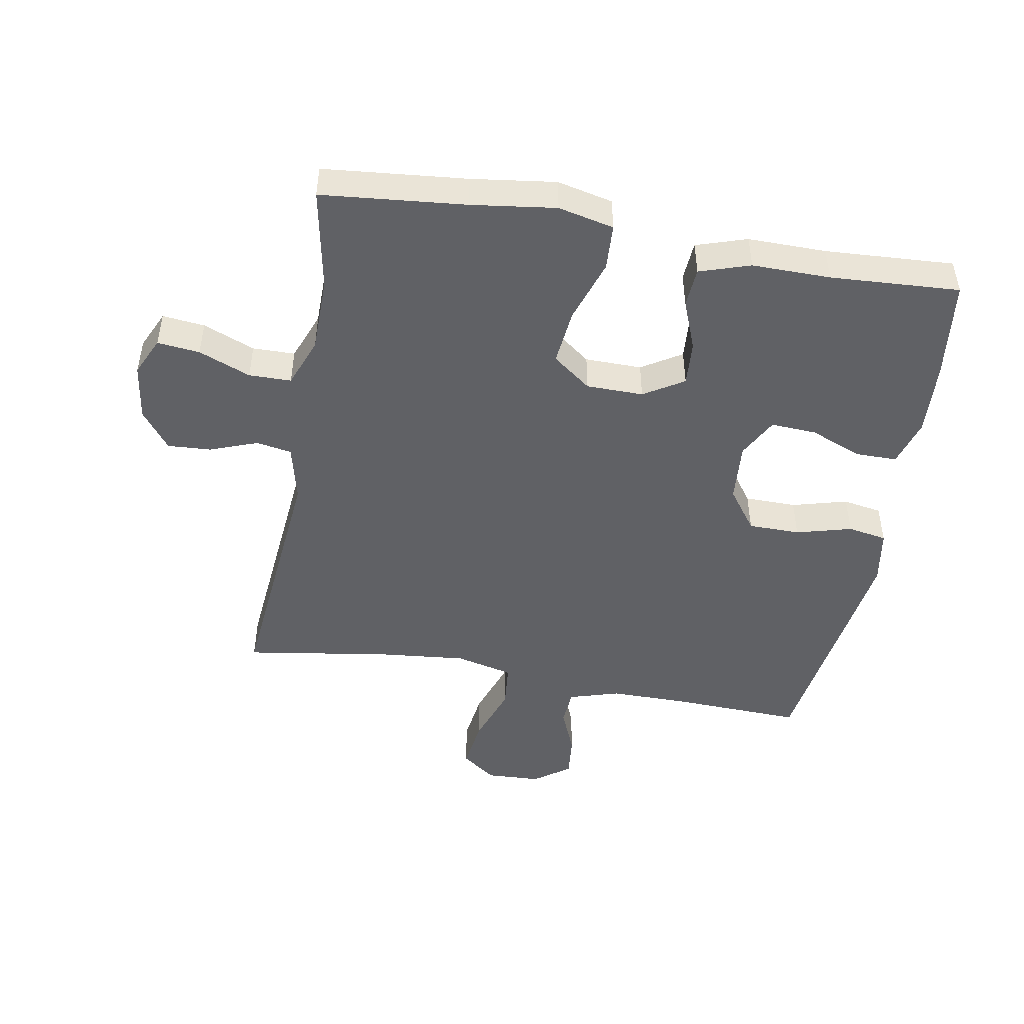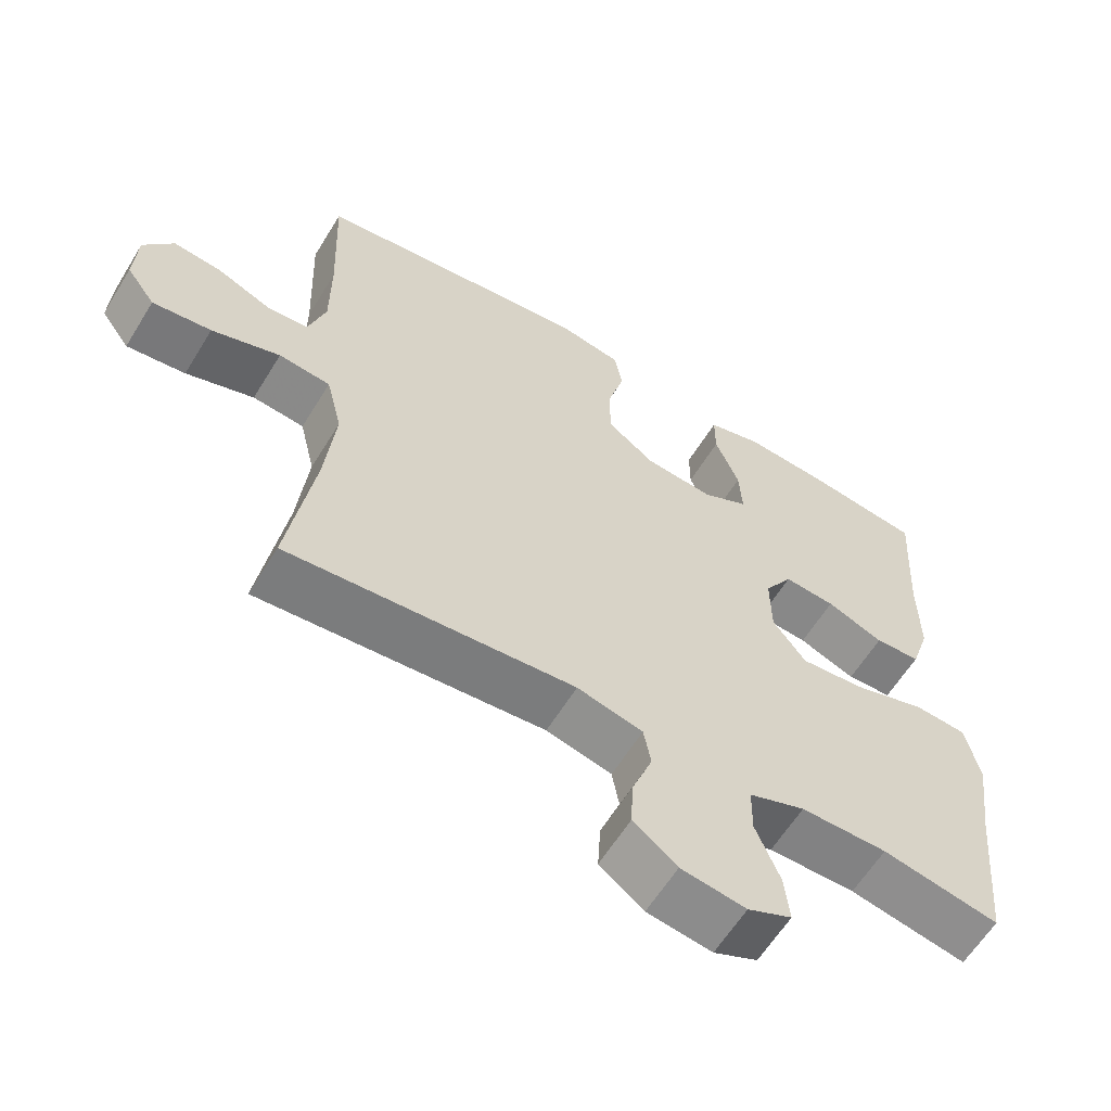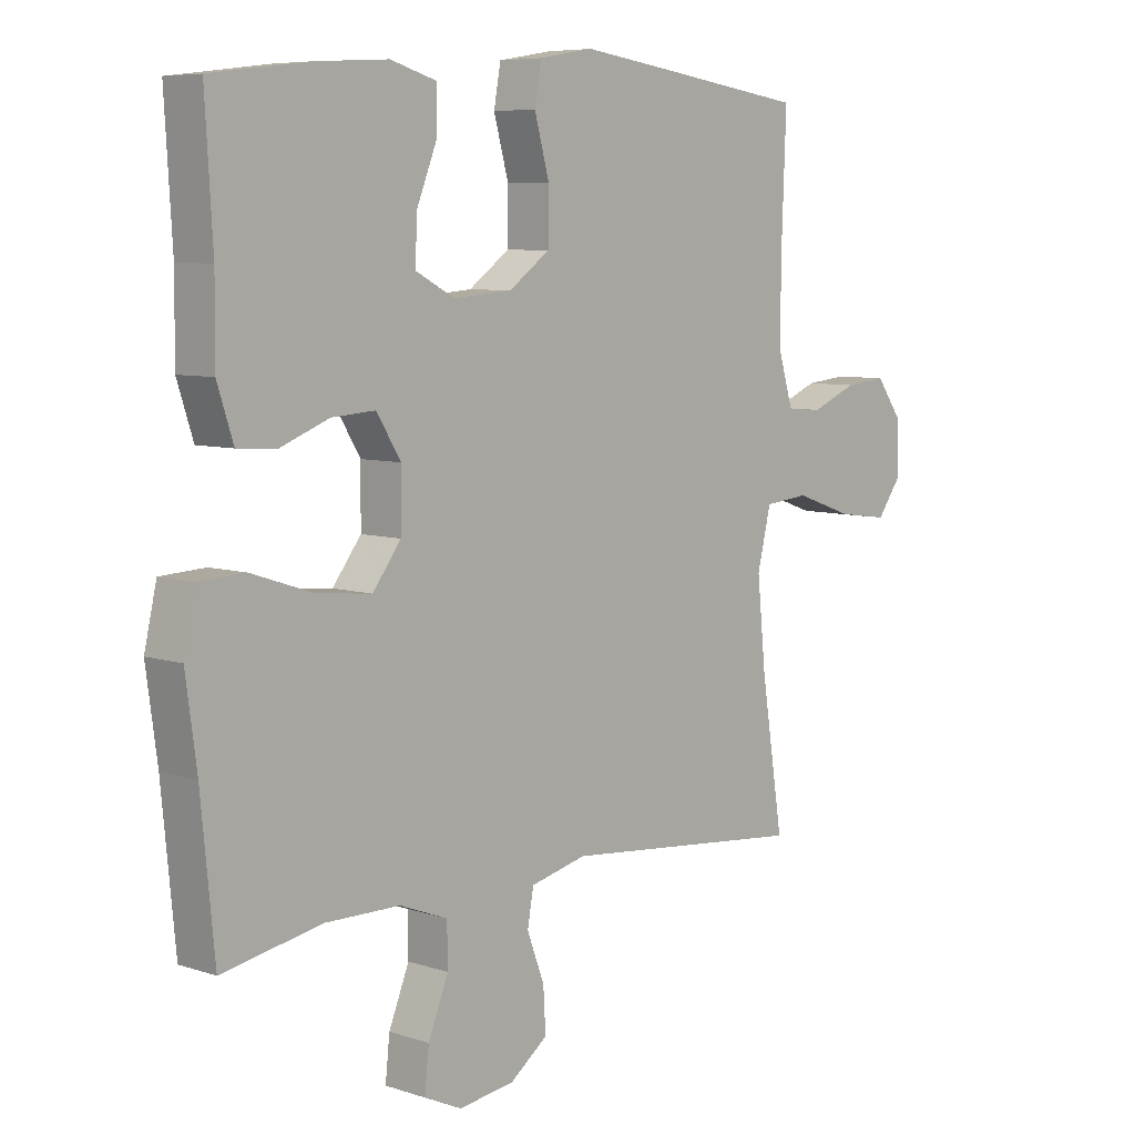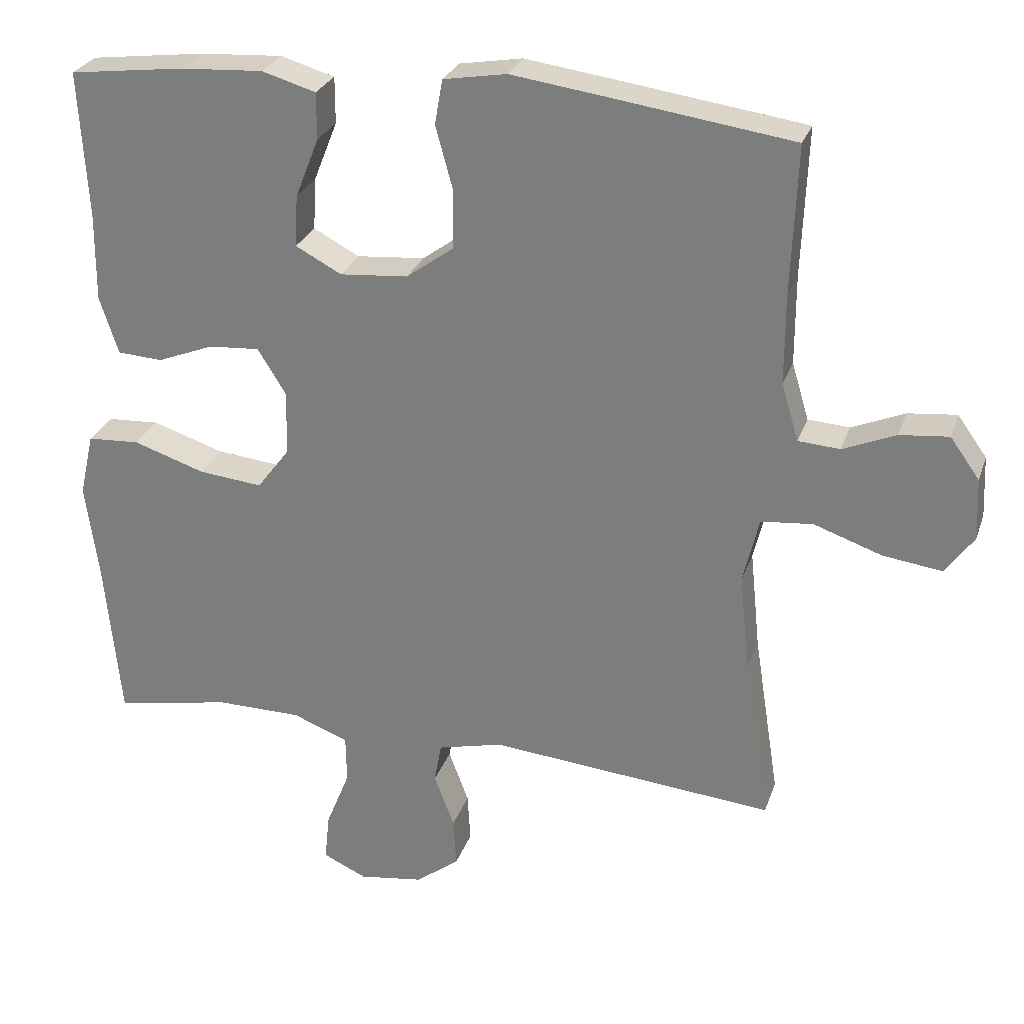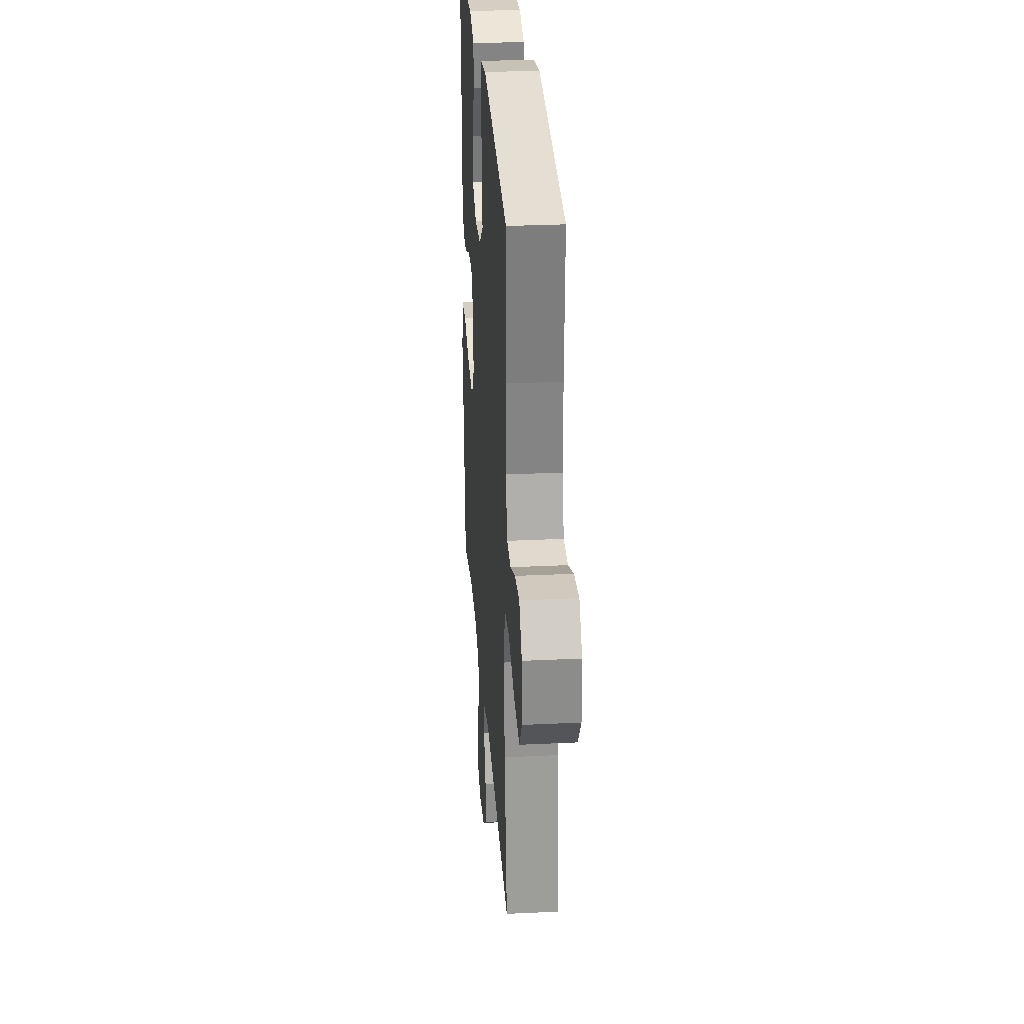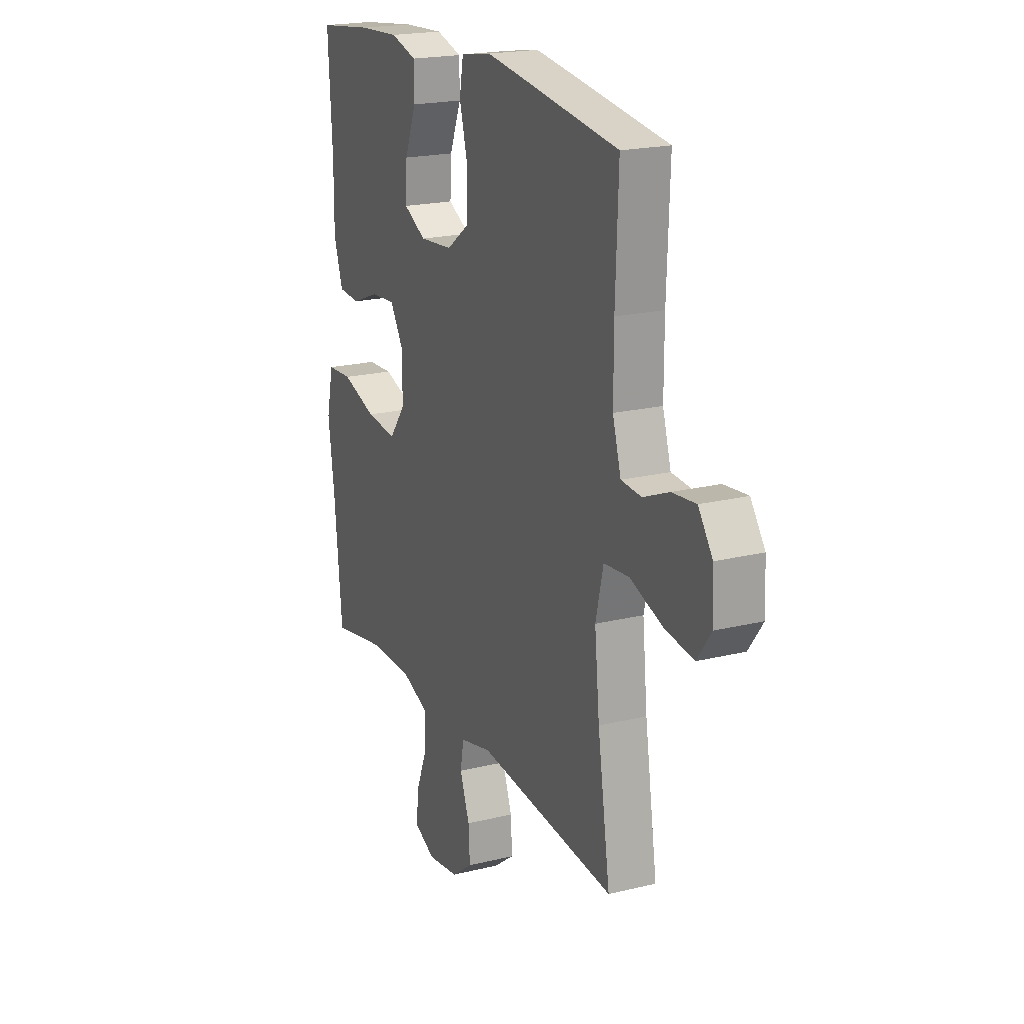
<metadata>
{"format":"obj","ext":"obj","renderer":"f3d","projection":"perspective","resolution":1024,"background":"white","views":[{"elev":-47.6,"azim":-100.1,"up":"+Y"},{"elev":-61.1,"azim":148.5,"up":"+Z"},{"elev":7.0,"azim":-46.6,"up":"+Z"},{"elev":27.3,"azim":16.9,"up":"+Z"},{"elev":28.9,"azim":85.9,"up":"+Z"},{"elev":20.2,"azim":65.7,"up":"+Z"}]}
</metadata>
<code>
v -0.5 0.07 -0.5
v -0.522 0.07 -0.273
v -0.54 0.07 -0.14
v -0.52 0.07 -0.052
v -0.447 0.07 -0.048
v -0.347 0.07 -0.081
v -0.258 0.07 -0.09
v -0.212 0.07 -0.029
v -0.211 0.07 0.061
v -0.25 0.07 0.124
v -0.321 0.07 0.119
v -0.4 0.07 0.088
v -0.463 0.07 0.092
v -0.489 0.07 0.172
v -0.488 0.07 0.296
v -0.5 0.07 0.5
v -0.34 0.07 0.52
v -0.224 0.07 0.527
v -0.149 0.07 0.505
v -0.149 0.07 0.44
v -0.182 0.07 0.357
v -0.186 0.07 0.285
v -0.122 0.07 0.251
v -0.027 0.07 0.259
v 0.039 0.07 0.307
v 0.04 0.07 0.389
v 0.016 0.07 0.477
v 0.027 0.07 0.539
v 0.115 0.07 0.554
v 0.246 0.07 0.536
v 0.5 0.07 0.5
v 0.492 0.07 0.293
v 0.492 0.07 0.169
v 0.516 0.07 0.089
v 0.574 0.07 0.085
v 0.648 0.07 0.116
v 0.716 0.07 0.123
v 0.757 0.07 0.066
v 0.761 0.07 -0.02
v 0.721 0.07 -0.075
v 0.639 0.07 -0.064
v 0.544 0.07 -0.031
v 0.472 0.07 -0.038
v 0.45 0.07 -0.13
v 0.464 0.07 -0.269
v 0.5 0.07 -0.5
v 0.102 0.07 -0.463
v 0.011 0.07 -0.485
v 0.001 0.07 -0.541
v 0.029 0.07 -0.616
v 0.033 0.07 -0.685
v -0.028 0.07 -0.731
v -0.118 0.07 -0.744
v -0.179 0.07 -0.716
v -0.172 0.07 -0.649
v -0.139 0.07 -0.567
v -0.14 0.07 -0.5
v -0.218 0.07 -0.47
v -0.338 0.07 -0.469
v -0.5 0 -0.5
v -0.522 0 -0.273
v -0.54 0 -0.14
v -0.52 0 -0.052
v -0.447 0 -0.048
v -0.347 0 -0.081
v -0.258 0 -0.09
v -0.212 0 -0.029
v -0.211 0 0.061
v -0.25 0 0.124
v -0.321 0 0.119
v -0.4 0 0.088
v -0.463 0 0.092
v -0.489 0 0.172
v -0.488 0 0.296
v -0.5 0 0.5
v -0.34 0 0.52
v -0.224 0 0.527
v -0.149 0 0.505
v -0.149 0 0.44
v -0.182 0 0.357
v -0.186 0 0.285
v -0.122 0 0.251
v -0.027 0 0.259
v 0.039 0 0.307
v 0.04 0 0.389
v 0.016 0 0.477
v 0.027 0 0.539
v 0.115 0 0.554
v 0.246 0 0.536
v 0.5 0 0.5
v 0.492 0 0.293
v 0.492 0 0.169
v 0.516 0 0.089
v 0.574 0 0.085
v 0.648 0 0.116
v 0.716 0 0.123
v 0.757 0 0.066
v 0.761 0 -0.02
v 0.721 0 -0.075
v 0.639 0 -0.064
v 0.544 0 -0.031
v 0.472 0 -0.038
v 0.45 0 -0.13
v 0.464 0 -0.269
v 0.5 0 -0.5
v 0.102 0 -0.463
v 0.011 0 -0.485
v 0.001 0 -0.541
v 0.029 0 -0.616
v 0.033 0 -0.685
v -0.028 0 -0.731
v -0.118 0 -0.744
v -0.179 0 -0.716
v -0.172 0 -0.649
v -0.139 0 -0.567
v -0.14 0 -0.5
v -0.218 0 -0.47
v -0.338 0 -0.469
f 54 55 56
f 53 54 56
f 52 53 56
f 51 52 56
f 50 51 56
f 49 50 56
f 48 49 56 57
f 47 48 57 58
f 45 46 47
f 47 58 59
f 45 47 59
f 44 45 59
f 40 41 42
f 39 40 42
f 38 39 42
f 37 38 42
f 36 37 42
f 35 36 42
f 34 35 42 43
f 33 34 43
f 59 1 2
f 44 59 2
f 43 44 2
f 33 43 2
f 32 33 2
f 30 31 32
f 29 30 32
f 28 29 32
f 27 28 32
f 26 27 32
f 19 20 21
f 18 19 21
f 17 18 21
f 16 17 21
f 15 16 21
f 15 21 22
f 14 15 22
f 13 14 22
f 12 13 22
f 11 12 22
f 10 11 22 23
f 4 5 6
f 3 4 6
f 2 3 6
f 2 6 7
f 32 2 7
f 25 26 32
f 24 25 32
f 23 24 32
f 10 23 32
f 9 10 32
f 8 9 32
f 7 8 32
f 115 114 113
f 115 113 112
f 115 112 111
f 115 111 110
f 115 110 109
f 115 109 108
f 116 115 108 107
f 117 116 107 106
f 106 105 104
f 118 117 106
f 118 106 104
f 118 104 103
f 101 100 99
f 101 99 98
f 101 98 97
f 101 97 96
f 101 96 95
f 101 95 94
f 102 101 94 93
f 102 93 92
f 61 60 118
f 61 118 103
f 61 103 102
f 61 102 92
f 61 92 91
f 91 90 89
f 91 89 88
f 91 88 87
f 91 87 86
f 91 86 85
f 80 79 78
f 80 78 77
f 80 77 76
f 80 76 75
f 80 75 74
f 81 80 74
f 81 74 73
f 81 73 72
f 81 72 71
f 81 71 70
f 82 81 70 69
f 65 64 63
f 65 63 62
f 65 62 61
f 66 65 61
f 66 61 91
f 91 85 84
f 91 84 83
f 91 83 82
f 91 82 69
f 91 69 68
f 91 68 67
f 91 67 66
f 1 60 61 2
f 2 61 62 3
f 3 62 63 4
f 4 63 64 5
f 5 64 65 6
f 6 65 66 7
f 7 66 67 8
f 8 67 68 9
f 9 68 69 10
f 10 69 70 11
f 11 70 71 12
f 12 71 72 13
f 13 72 73 14
f 14 73 74 15
f 15 74 75 16
f 16 75 76 17
f 17 76 77 18
f 18 77 78 19
f 19 78 79 20
f 20 79 80 21
f 21 80 81 22
f 22 81 82 23
f 23 82 83 24
f 24 83 84 25
f 25 84 85 26
f 26 85 86 27
f 27 86 87 28
f 28 87 88 29
f 29 88 89 30
f 30 89 90 31
f 31 90 91 32
f 32 91 92 33
f 33 92 93 34
f 34 93 94 35
f 35 94 95 36
f 36 95 96 37
f 37 96 97 38
f 38 97 98 39
f 39 98 99 40
f 40 99 100 41
f 41 100 101 42
f 42 101 102 43
f 43 102 103 44
f 44 103 104 45
f 45 104 105 46
f 46 105 106 47
f 47 106 107 48
f 48 107 108 49
f 49 108 109 50
f 50 109 110 51
f 51 110 111 52
f 52 111 112 53
f 53 112 113 54
f 54 113 114 55
f 55 114 115 56
f 56 115 116 57
f 57 116 117 58
f 58 117 118 59
f 59 118 60 1

</code>
